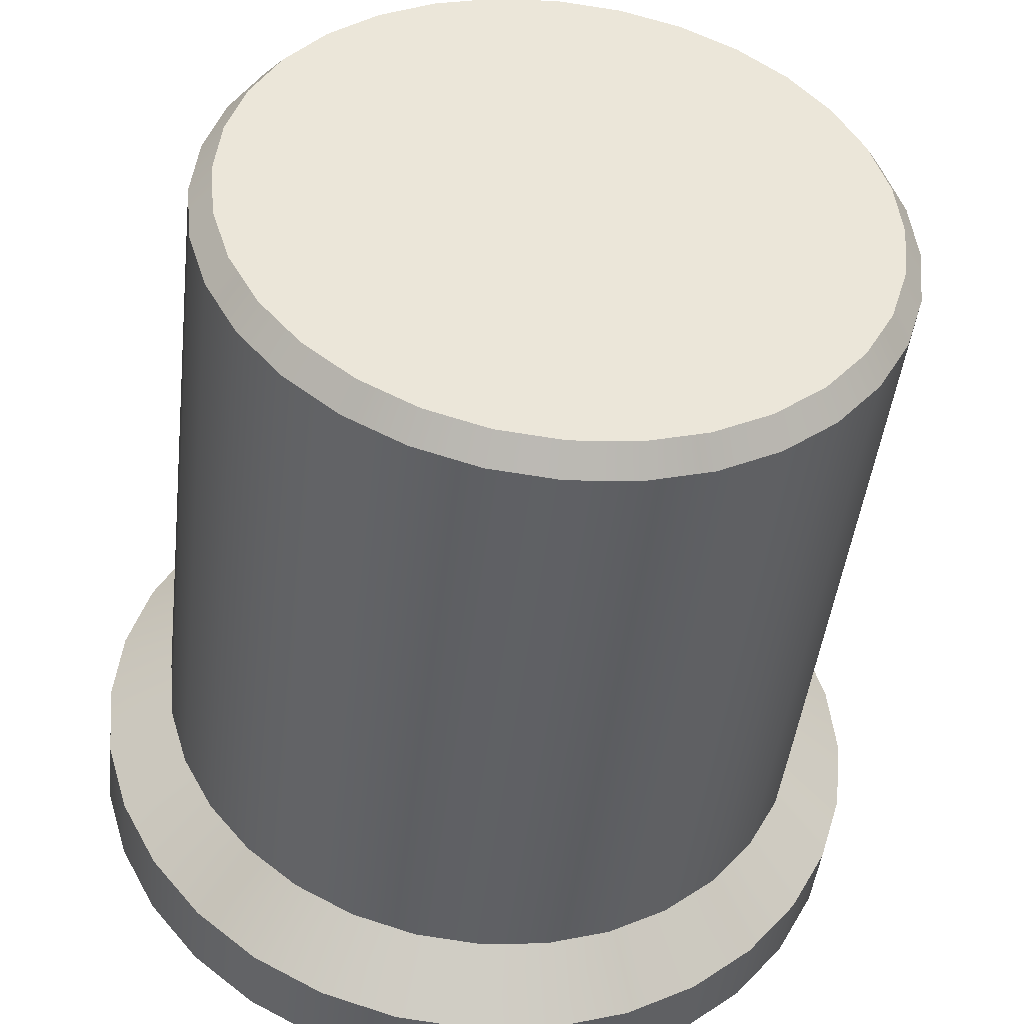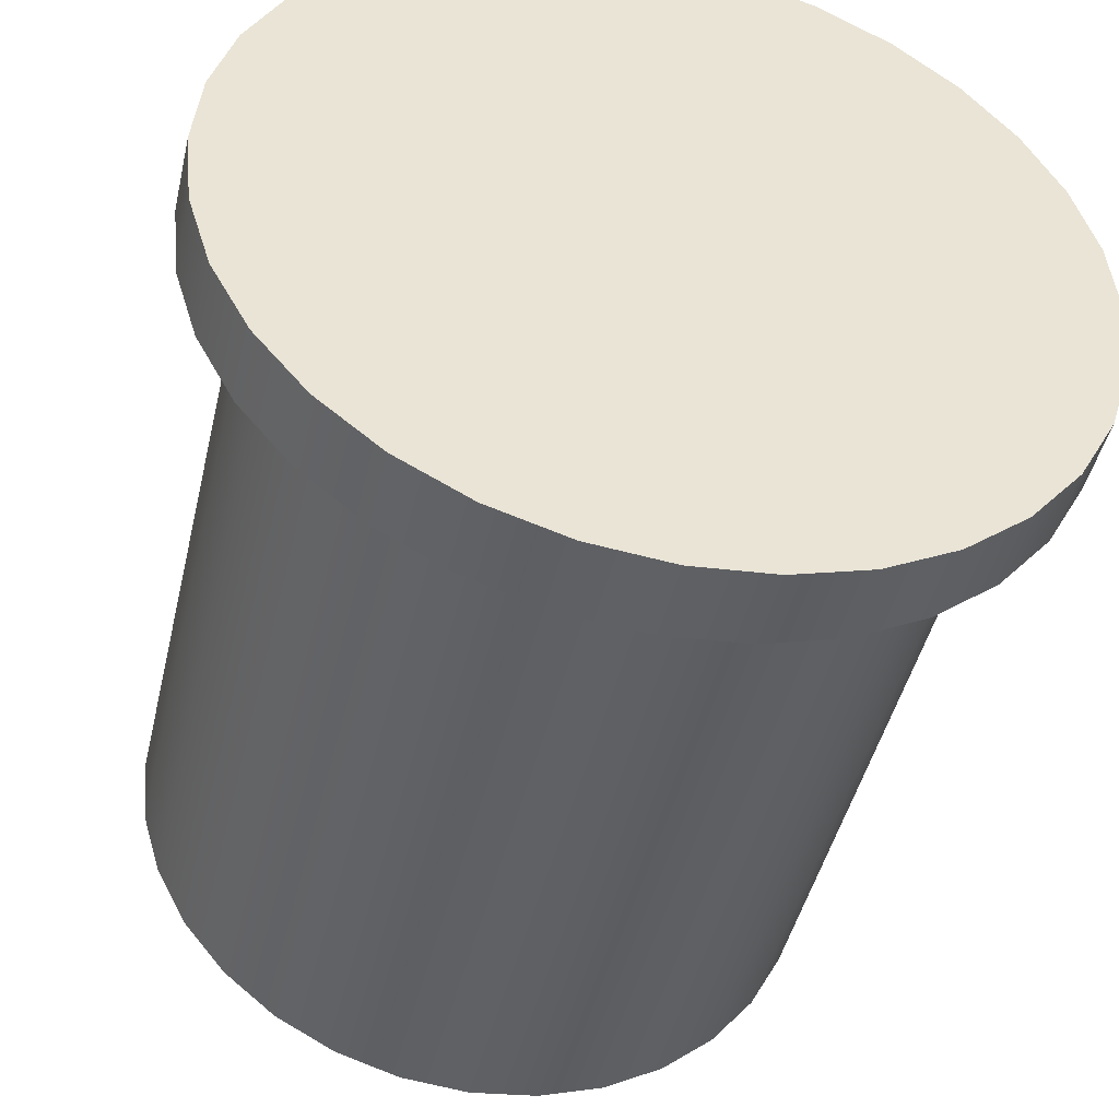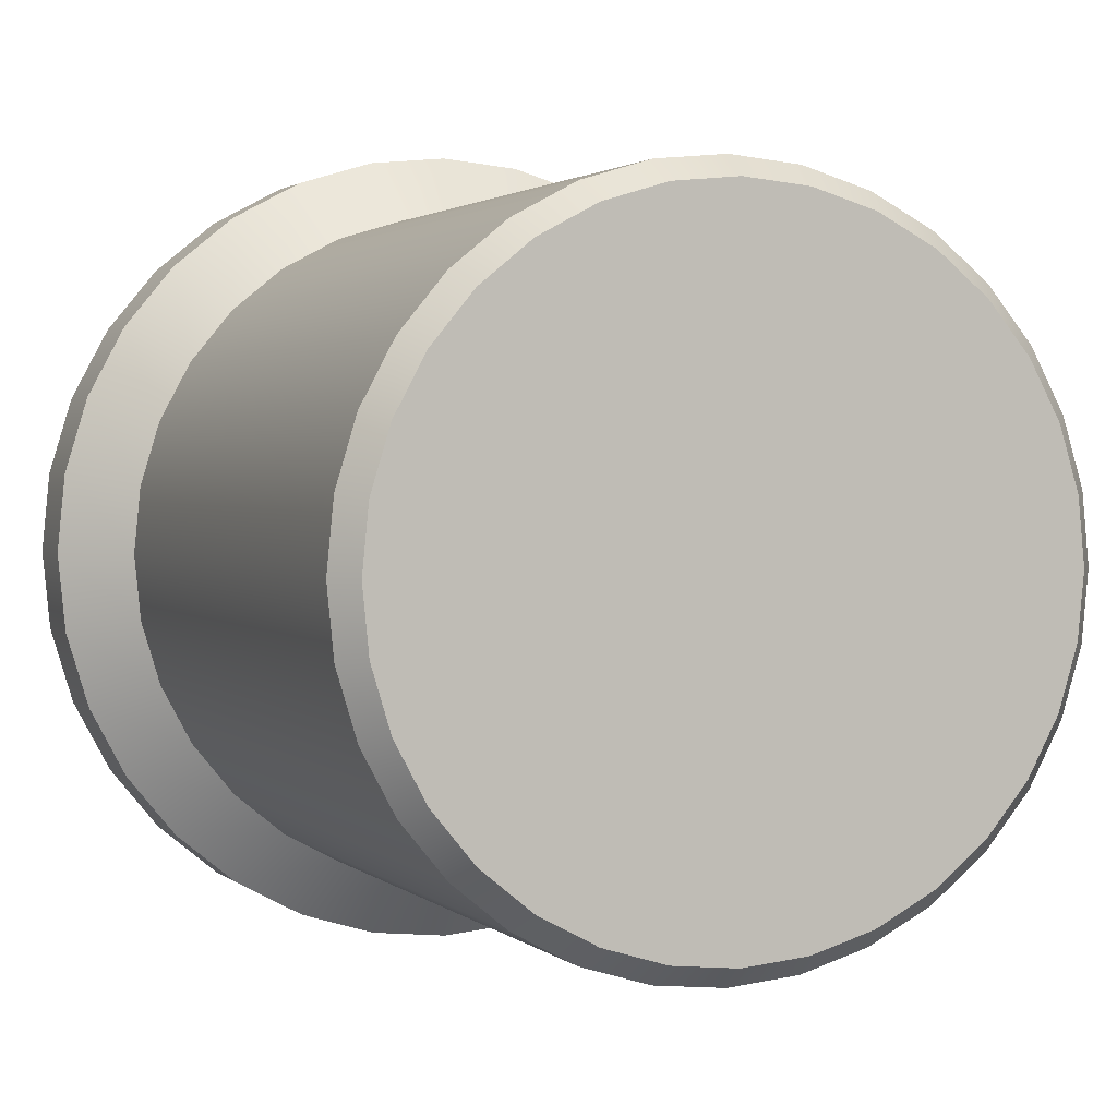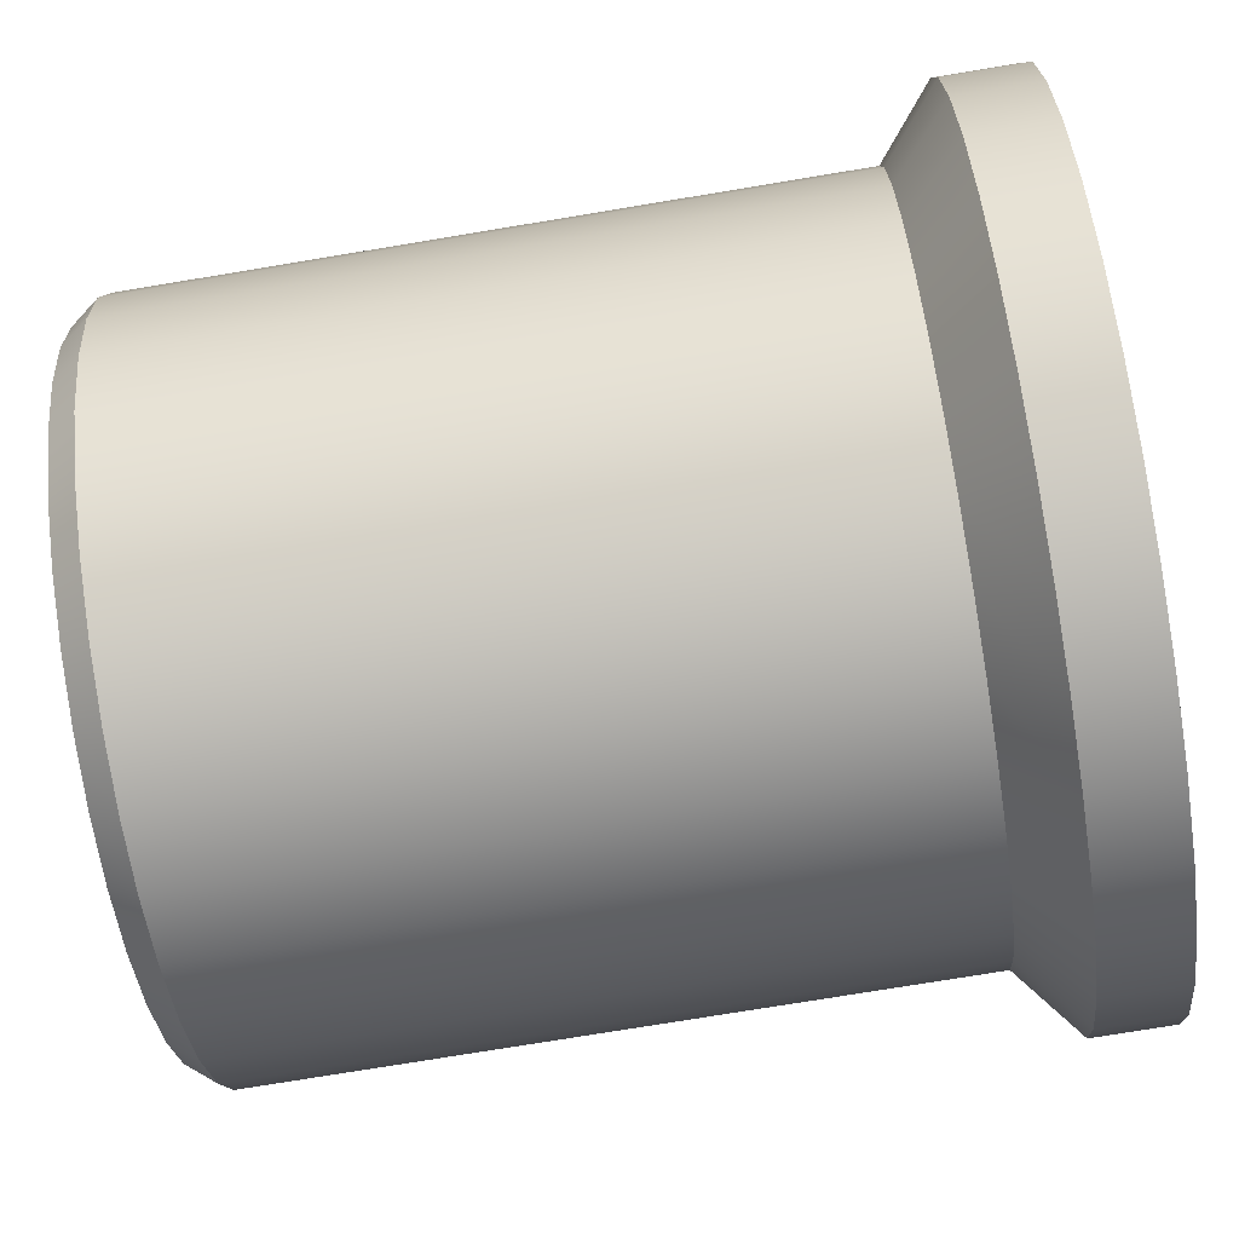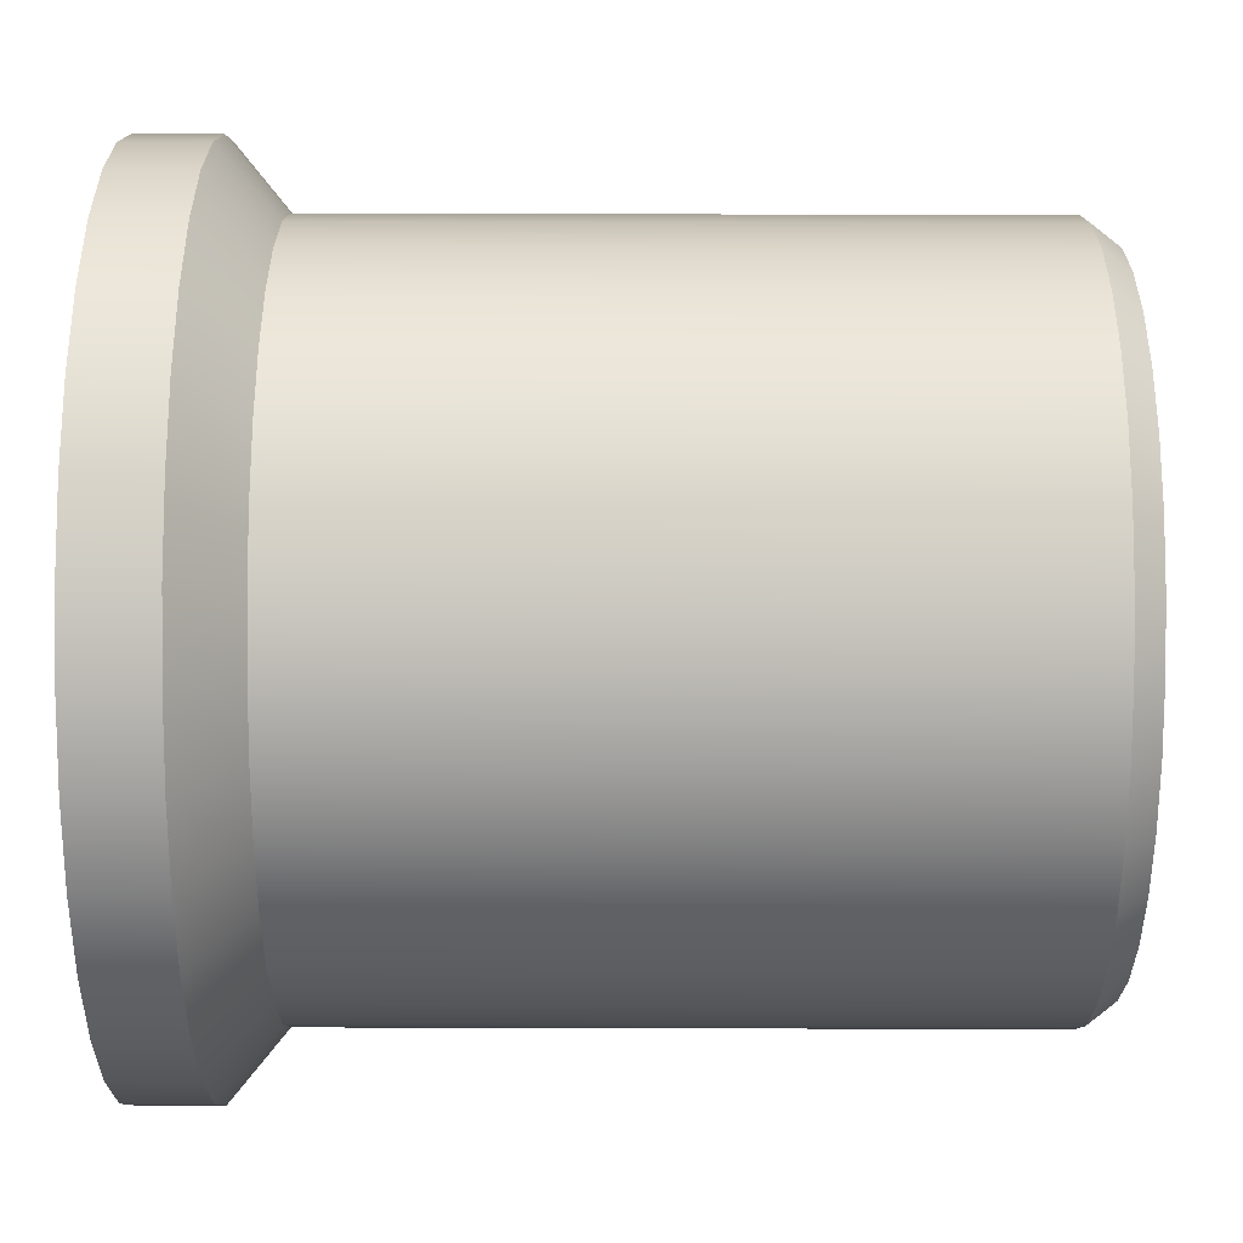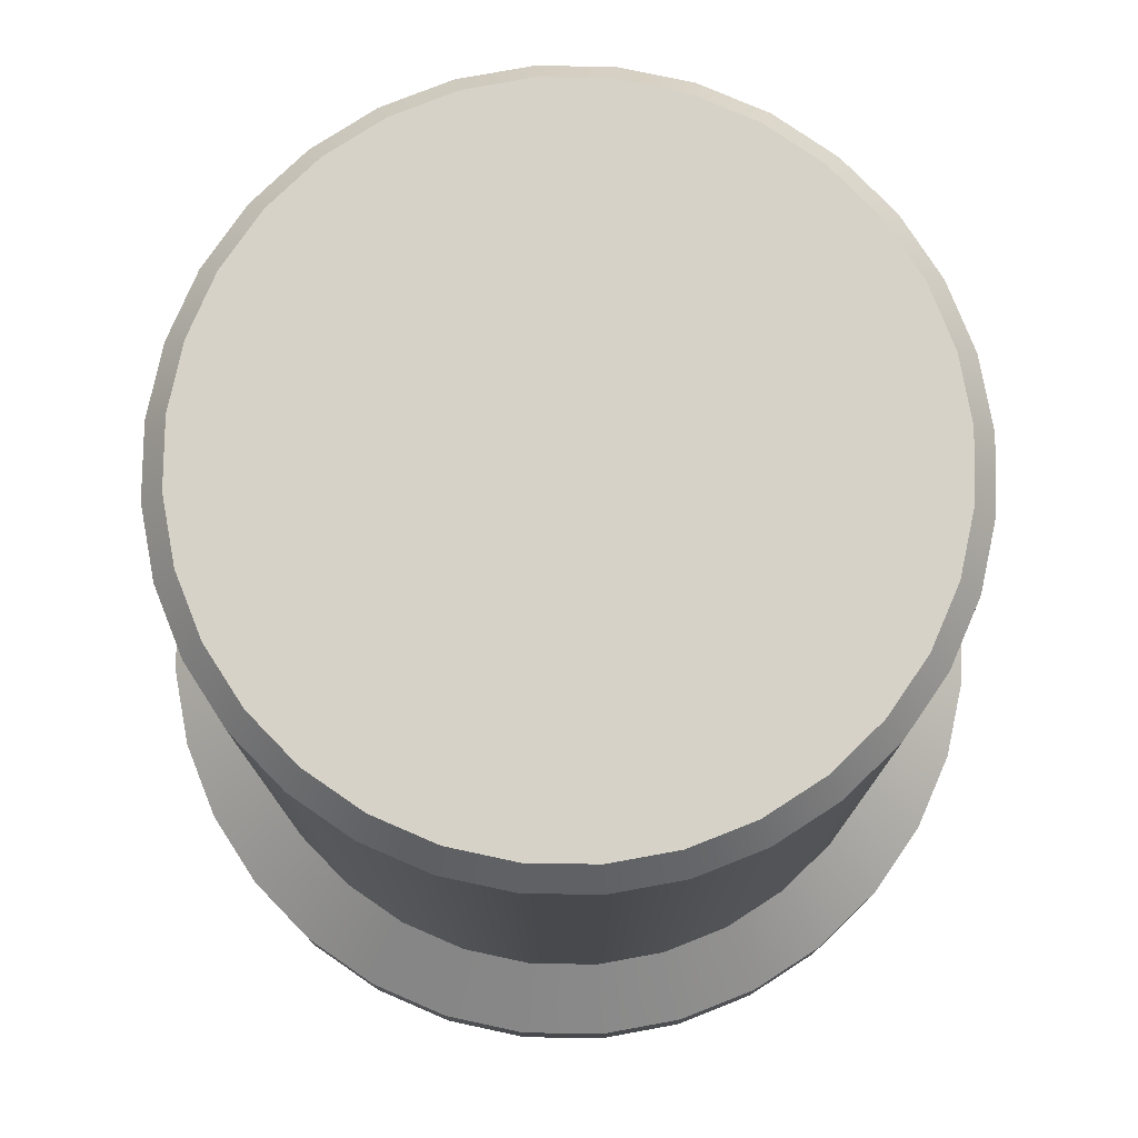
<metadata>
{"format":"obj","ext":"obj","renderer":"f3d","projection":"perspective","resolution":1024,"background":"white","views":[{"elev":-45.1,"azim":173.5,"up":"+Z"},{"elev":-45.3,"azim":-13.0,"up":"+Z"},{"elev":1.9,"azim":158.7,"up":"+Z"},{"elev":-75.1,"azim":-80.6,"up":"+Z"},{"elev":41.1,"azim":90.2,"up":"+Z"},{"elev":77.7,"azim":141.5,"up":"+Y"}]}
</metadata>
<code>
o round_pillar_base
v 0 0 -1
v 0 0.1898 -1
v 0.1951 0 -0.9808
v 0.1951 0.1898 -0.9808
v 0.3827 0 -0.9239
v 0.3827 0.1898 -0.9239
v 0.5556 0 -0.8315
v 0.5556 0.1898 -0.8315
v 0.7071 0 -0.7071
v 0.7071 0.1898 -0.7071
v 0.8315 0 -0.5556
v 0.8315 0.1898 -0.5556
v 0.9239 0 -0.3827
v 0.9239 0.1898 -0.3827
v 0.9808 0 -0.1951
v 0.9808 0.1898 -0.1951
v 1 0 0
v 1 0.1898 0
v 0.9808 0 0.1951
v 0.9808 0.1898 0.1951
v 0.9239 0 0.3827
v 0.9239 0.1898 0.3827
v 0.8315 0 0.5556
v 0.8315 0.1898 0.5556
v 0.7071 0 0.7071
v 0.7071 0.1898 0.7071
v 0.5556 0 0.8315
v 0.5556 0.1898 0.8315
v 0.3827 0 0.9239
v 0.3827 0.1898 0.9239
v 0.1951 0 0.9808
v 0.1951 0.1898 0.9808
v 0 0 1
v 0 0.1898 1
v -0.1951 0 0.9808
v -0.1951 0.1898 0.9808
v -0.3827 0 0.9239
v -0.3827 0.1898 0.9239
v -0.5556 0 0.8315
v -0.5556 0.1898 0.8315
v -0.7071 0 0.7071
v -0.7071 0.1898 0.7071
v -0.8315 0 0.5556
v -0.8315 0.1898 0.5556
v -0.9239 0 0.3827
v -0.9239 0.1898 0.3827
v -0.9808 0 0.1951
v -0.9808 0.1898 0.1951
v -1 0 0
v -1 0.1898 0
v -0.9808 0 -0.1951
v -0.9808 0.1898 -0.1951
v -0.9239 0 -0.3827
v -0.9239 0.1898 -0.3827
v -0.8315 0 -0.5556
v -0.8315 0.1898 -0.5556
v -0.7071 0 -0.7071
v -0.7071 0.1898 -0.7071
v -0.5556 0 -0.8315
v -0.5556 0.1898 -0.8315
v -0.3827 0 -0.9239
v -0.3827 0.1898 -0.9239
v -0.1951 0 -0.9808
v -0.1951 0.1898 -0.9808
v 0.1638 0.3213 -0.8237
v -0 0.3213 -0.8399
v 0.3214 0.3213 -0.7759
v 0.4666 0.3213 -0.6983
v 0.5939 0.3213 -0.5939
v 0.6983 0.3213 -0.4666
v 0.7759 0.3213 -0.3214
v 0.8237 0.3213 -0.1638
v 0.8399 0.3213 -0
v 0.8237 0.3213 0.1638
v 0.7759 0.3213 0.3214
v 0.6983 0.3213 0.4666
v 0.5939 0.3213 0.5939
v 0.4666 0.3213 0.6983
v 0.3214 0.3213 0.7759
v 0.1638 0.3213 0.8237
v -0 0.3213 0.8399
v -0.1638 0.3213 0.8237
v -0.3214 0.3213 0.7759
v -0.4666 0.3213 0.6983
v -0.5939 0.3213 0.5939
v -0.6983 0.3213 0.4666
v -0.7759 0.3213 0.3214
v -0.8237 0.3213 0.1638
v -0.8399 0.3213 -0
v -0.8237 0.3213 -0.1638
v -0.7759 0.3213 -0.3214
v -0.6983 0.3213 -0.4666
v -0.5939 0.3213 -0.5939
v -0.4666 0.3213 -0.6983
v -0.3214 0.3213 -0.7759
v -0.1638 0.3213 -0.8237
v 0.1298 2 -0.6525
v 0.1638 1.935 -0.8237
v -0 1.935 -0.8399
v -0 2 -0.6653
v 0.2546 2 -0.6146
v 0.3214 1.935 -0.7759
v 0.3696 2 -0.5532
v 0.4666 1.935 -0.6983
v 0.4704 2 -0.4704
v 0.5939 1.935 -0.5939
v 0.5532 2 -0.3696
v 0.6983 1.935 -0.4666
v 0.6146 2 -0.2546
v 0.7759 1.935 -0.3214
v 0.6525 2 -0.1298
v 0.8237 1.935 -0.1638
v 0.6653 2 -0
v 0.8399 1.935 -0
v 0.6525 2 0.1298
v 0.8237 1.935 0.1638
v 0.6146 2 0.2546
v 0.7759 1.935 0.3214
v 0.5532 2 0.3696
v 0.6983 1.935 0.4666
v 0.4704 2 0.4704
v 0.5939 1.935 0.5939
v 0.3696 2 0.5532
v 0.4666 1.935 0.6983
v 0.2546 2 0.6146
v 0.3214 1.935 0.7759
v 0.1298 2 0.6525
v 0.1638 1.935 0.8237
v -0 2 0.6653
v -0 1.935 0.8399
v -0.1298 2 0.6525
v -0.1638 1.935 0.8237
v -0.2546 2 0.6146
v -0.3214 1.935 0.7759
v -0.3696 2 0.5532
v -0.4666 1.935 0.6983
v -0.4704 2 0.4704
v -0.5939 1.935 0.5939
v -0.5532 2 0.3696
v -0.6983 1.935 0.4666
v -0.6146 2 0.2546
v -0.7759 1.935 0.3214
v -0.6525 2 0.1298
v -0.8237 1.935 0.1638
v -0.6653 2 -0
v -0.8399 1.935 -0
v -0.6525 2 -0.1298
v -0.8237 1.935 -0.1638
v -0.6146 2 -0.2546
v -0.7759 1.935 -0.3214
v -0.5532 2 -0.3696
v -0.6983 1.935 -0.4666
v -0.4704 2 -0.4704
v -0.5939 1.935 -0.5939
v -0.3696 2 -0.5532
v -0.4666 1.935 -0.6983
v -0.2546 2 -0.6146
v -0.3214 1.935 -0.7759
v -0.1298 2 -0.6525
v -0.1638 1.935 -0.8237
v -0 2 -0.7893
v 0.154 2 -0.7742
v 0.3021 2 -0.7292
v 0.4385 2 -0.6563
v 0.5581 2 -0.5581
v 0.6563 2 -0.4385
v 0.7292 2 -0.3021
v 0.7742 2 -0.154
v 0.7893 2 -0
v 0.7742 2 0.154
v 0.7292 2 0.3021
v 0.6563 2 0.4385
v 0.5581 2 0.5581
v 0.4385 2 0.6563
v 0.3021 2 0.7292
v 0.154 2 0.7742
v -0 2 0.7893
v -0.154 2 0.7742
v -0.3021 2 0.7292
v -0.4385 2 0.6563
v -0.5581 2 0.5581
v -0.6563 2 0.4385
v -0.7292 2 0.3021
v -0.7742 2 0.154
v -0.7893 2 -0
v -0.7742 2 -0.154
v -0.7292 2 -0.3021
v -0.6563 2 -0.4385
v -0.5581 2 -0.5581
v -0.4385 2 -0.6563
v -0.3021 2 -0.7292
v -0.154 2 -0.7742
v -0 0 -0
v -0.3091 2 0.4919
v -0.1536 2 0.5098
v 0 2 0.5165
v 0.1536 2 0.5098
v 0.3091 2 0.4919
v -0.3091 2 -0.4919
v -0.1536 2 -0.5098
v 0 2 -0.5165
v 0.1536 2 -0.5098
v 0.3091 2 -0.4919
v -0.3584 2 -0.3729
v -0.1762 2 -0.3789
v 0 2 -0.3816
v 0.1762 2 -0.3789
v 0.3584 2 -0.3729
v -0.3963 2 -0.2515
v -0.194 2 -0.2522
v 0 2 -0.2528
v 0.194 2 -0.2522
v 0.3963 2 -0.2515
v -0.42 2 -0.1268
v -0.2053 2 -0.1262
v 0 2 -0.1262
v 0.2053 2 -0.1262
v 0.42 2 -0.1268
v -0.4281 2 0
v -0.2091 2 0
v 0 2 0
v 0.2091 2 -0
v 0.4281 2 0
v -0.42 2 0.1268
v -0.2053 2 0.1262
v 0 2 0.1262
v 0.2053 2 0.1262
v 0.42 2 0.1268
v -0.3963 2 0.2515
v -0.194 2 0.2522
v 0 2 0.2528
v 0.194 2 0.2522
v 0.3963 2 0.2515
v -0.3584 2 0.3729
v -0.1762 2 0.3789
v 0 2 0.3816
v 0.1762 2 0.3789
v 0.3584 2 0.3729
f 1 2 4 3
f 3 4 6 5
f 5 6 8 7
f 7 8 10 9
f 9 10 12 11
f 11 12 14 13
f 13 14 16 15
f 15 16 18 17
f 17 18 20 19
f 19 20 22 21
f 21 22 24 23
f 23 24 26 25
f 25 26 28 27
f 27 28 30 29
f 29 30 32 31
f 31 32 34 33
f 33 34 36 35
f 35 36 38 37
f 37 38 40 39
f 39 40 42 41
f 41 42 44 43
f 43 44 46 45
f 45 46 48 47
f 47 48 50 49
f 49 50 52 51
f 51 52 54 53
f 53 54 56 55
f 55 56 58 57
f 57 58 60 59
f 59 60 62 61
f 18 16 72 73
f 61 62 64 63
f 63 64 2 1
f 74 73 114 116
f 36 34 81 82
f 54 52 90 91
f 10 8 68 69
f 28 26 77 78
f 46 44 86 87
f 64 62 95 96
f 20 18 73 74
f 38 36 82 83
f 56 54 91 92
f 12 10 69 70
f 30 28 78 79
f 48 46 87 88
f 4 2 66 65
f 2 64 96 66
f 22 20 74 75
f 40 38 83 84
f 58 56 92 93
f 14 12 70 71
f 32 30 79 80
f 50 48 88 89
f 6 4 65 67
f 24 22 75 76
f 42 40 84 85
f 60 58 93 94
f 16 14 71 72
f 34 32 80 81
f 52 50 89 90
f 8 6 67 68
f 26 24 76 77
f 44 42 85 86
f 62 60 94 95
f 67 65 98 102
f 88 87 142 144
f 75 74 116 118
f 89 88 144 146
f 76 75 118 120
f 90 89 146 148
f 77 76 120 122
f 91 90 148 150
f 78 77 122 124
f 92 91 150 152
f 79 78 124 126
f 93 92 152 154
f 80 79 126 128
f 94 93 154 156
f 81 80 128 130
f 66 96 160 99
f 95 94 156 158
f 82 81 130 132
f 69 68 104 106
f 96 95 158 160
f 83 82 132 134
f 70 69 106 108
f 84 83 134 136
f 71 70 108 110
f 68 67 102 104
f 85 84 136 138
f 72 71 110 112
f 86 85 138 140
f 73 72 112 114
f 87 86 140 142
f 98 99 161 162
f 102 98 162 163
f 104 102 163 164
f 106 104 164 165
f 108 106 165 166
f 110 108 166 167
f 112 110 167 168
f 114 112 168 169
f 116 114 169 170
f 118 116 170 171
f 120 118 171 172
f 122 120 172 173
f 124 122 173 174
f 126 124 174 175
f 128 126 175 176
f 130 128 176 177
f 132 130 177 178
f 134 132 178 179
f 136 134 179 180
f 138 136 180 181
f 140 138 181 182
f 142 140 182 183
f 144 142 183 184
f 146 144 184 185
f 148 146 185 186
f 150 148 186 187
f 152 150 187 188
f 154 152 188 189
f 156 154 189 190
f 158 156 190 191
f 160 158 191 192
f 99 160 192 161
f 65 66 99 98
f 194 137 135 133
f 100 97 162 161
f 97 101 163 162
f 101 103 164 163
f 103 105 165 164
f 105 107 166 165
f 107 109 167 166
f 109 111 168 167
f 111 113 169 168
f 113 115 170 169
f 115 117 171 170
f 117 119 172 171
f 119 121 173 172
f 121 123 174 173
f 123 125 175 174
f 125 127 176 175
f 127 129 177 176
f 129 131 178 177
f 131 133 179 178
f 133 135 180 179
f 135 137 181 180
f 137 139 182 181
f 139 141 183 182
f 141 143 184 183
f 143 145 185 184
f 145 147 186 185
f 147 149 187 186
f 149 151 188 187
f 151 153 189 188
f 153 155 190 189
f 155 157 191 190
f 157 159 192 191
f 159 100 161 192
f 3 5 193 1
f 7 9 193 5
f 11 13 193 9
f 15 17 193 13
f 19 21 193 17
f 23 25 193 21
f 27 29 193 25
f 31 33 193 29
f 35 37 193 33
f 39 41 193 37
f 43 45 193 41
f 47 49 193 45
f 51 53 193 49
f 55 57 193 53
f 59 61 193 57
f 63 1 193 61
f 197 196 129 127
f 196 195 131 129
f 195 194 133 131
f 198 197 127 125
f 121 198 125 123
f 238 237 197 198
f 237 236 196 197
f 236 235 195 196
f 235 234 194 195
f 234 139 137 194
f 119 238 198 121
f 101 97 202 203
f 97 100 201 202
f 100 159 200 201
f 159 157 199 200
f 157 155 153 199
f 103 101 203 105
f 203 202 207 208
f 202 201 206 207
f 201 200 205 206
f 200 199 204 205
f 199 153 151 204
f 105 203 208 107
f 208 207 212 213
f 207 206 211 212
f 206 205 210 211
f 205 204 209 210
f 204 151 149 209
f 107 208 213 109
f 213 212 217 218
f 212 211 216 217
f 211 210 215 216
f 210 209 214 215
f 209 149 147 214
f 109 213 218 111
f 218 217 222 223
f 217 216 221 222
f 216 215 220 221
f 215 214 219 220
f 214 147 145 219
f 111 218 223 113
f 223 222 227 228
f 222 221 226 227
f 221 220 225 226
f 220 219 224 225
f 219 145 143 224
f 113 223 228 115
f 228 227 232 233
f 227 226 231 232
f 226 225 230 231
f 225 224 229 230
f 224 143 141 229
f 115 228 233 117
f 233 232 237 238
f 232 231 236 237
f 231 230 235 236
f 230 229 234 235
f 229 141 139 234
f 117 233 238 119

</code>
